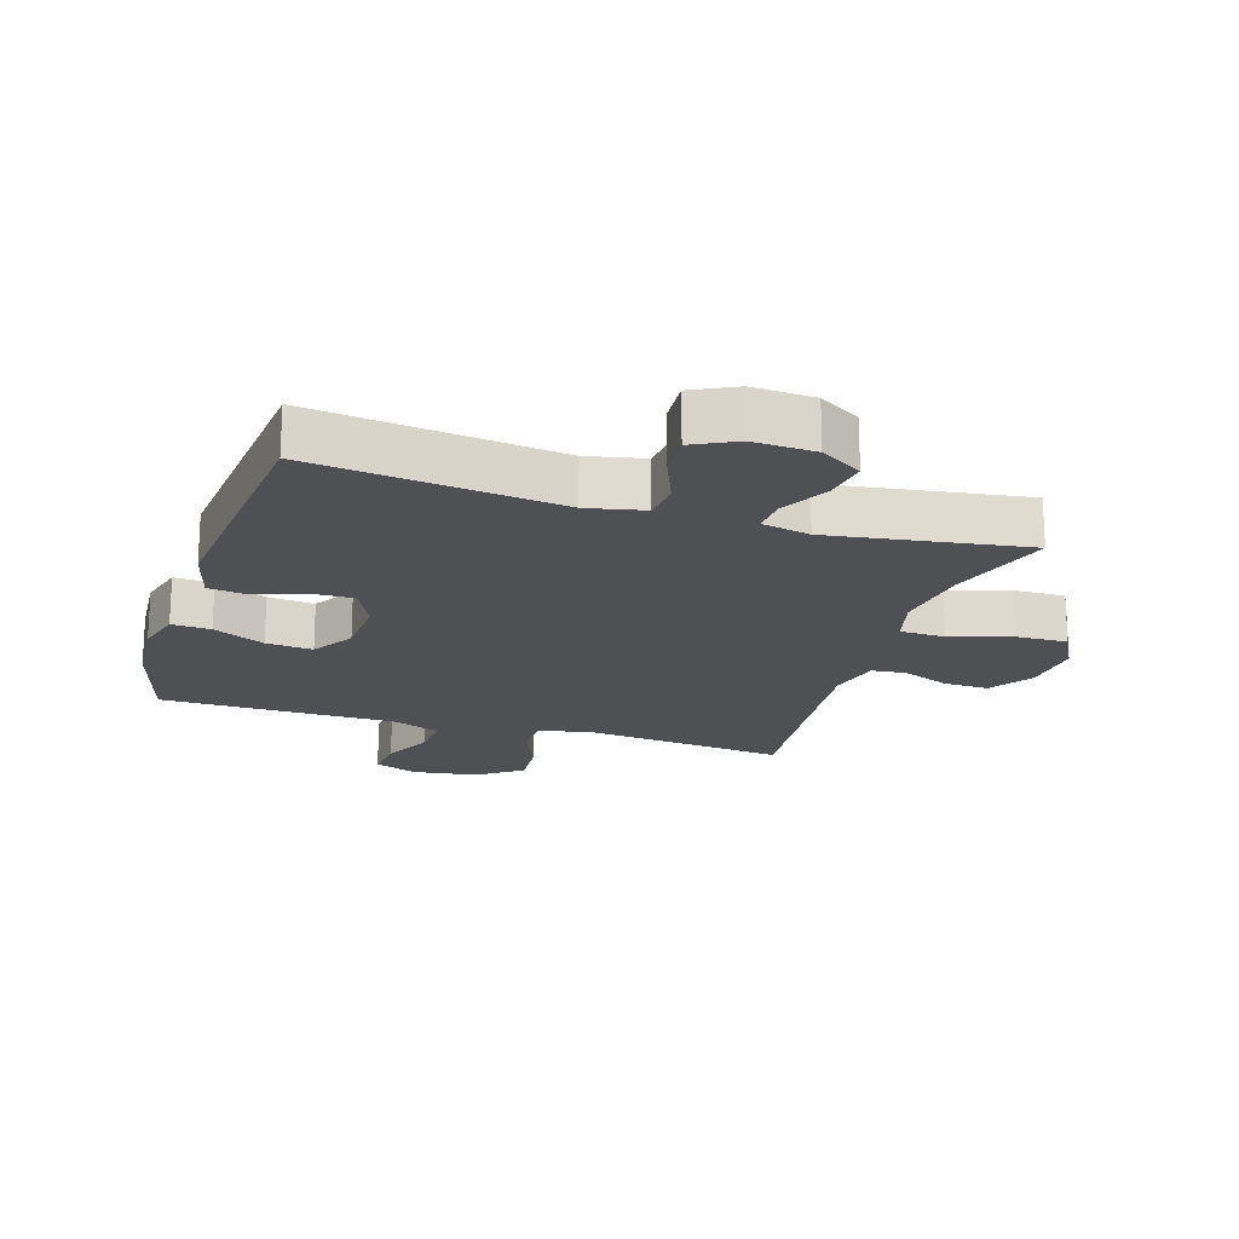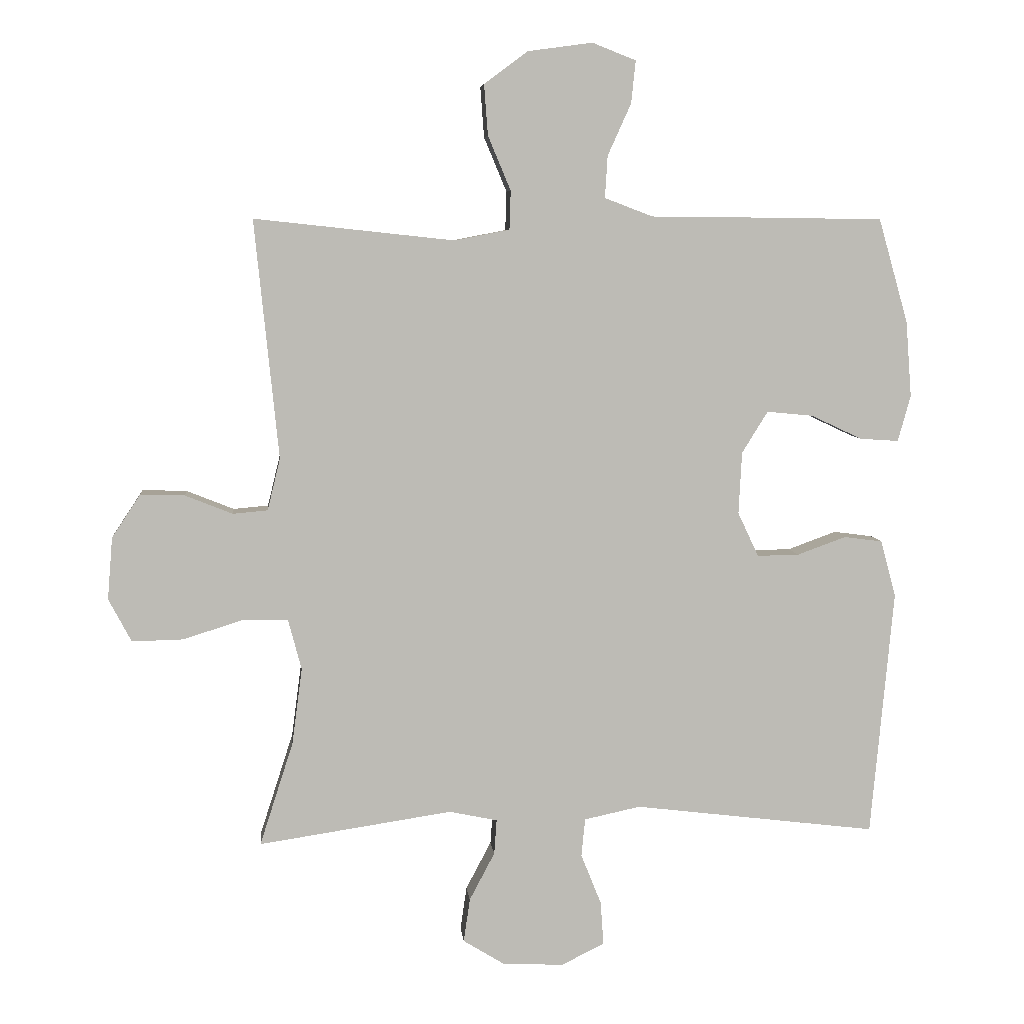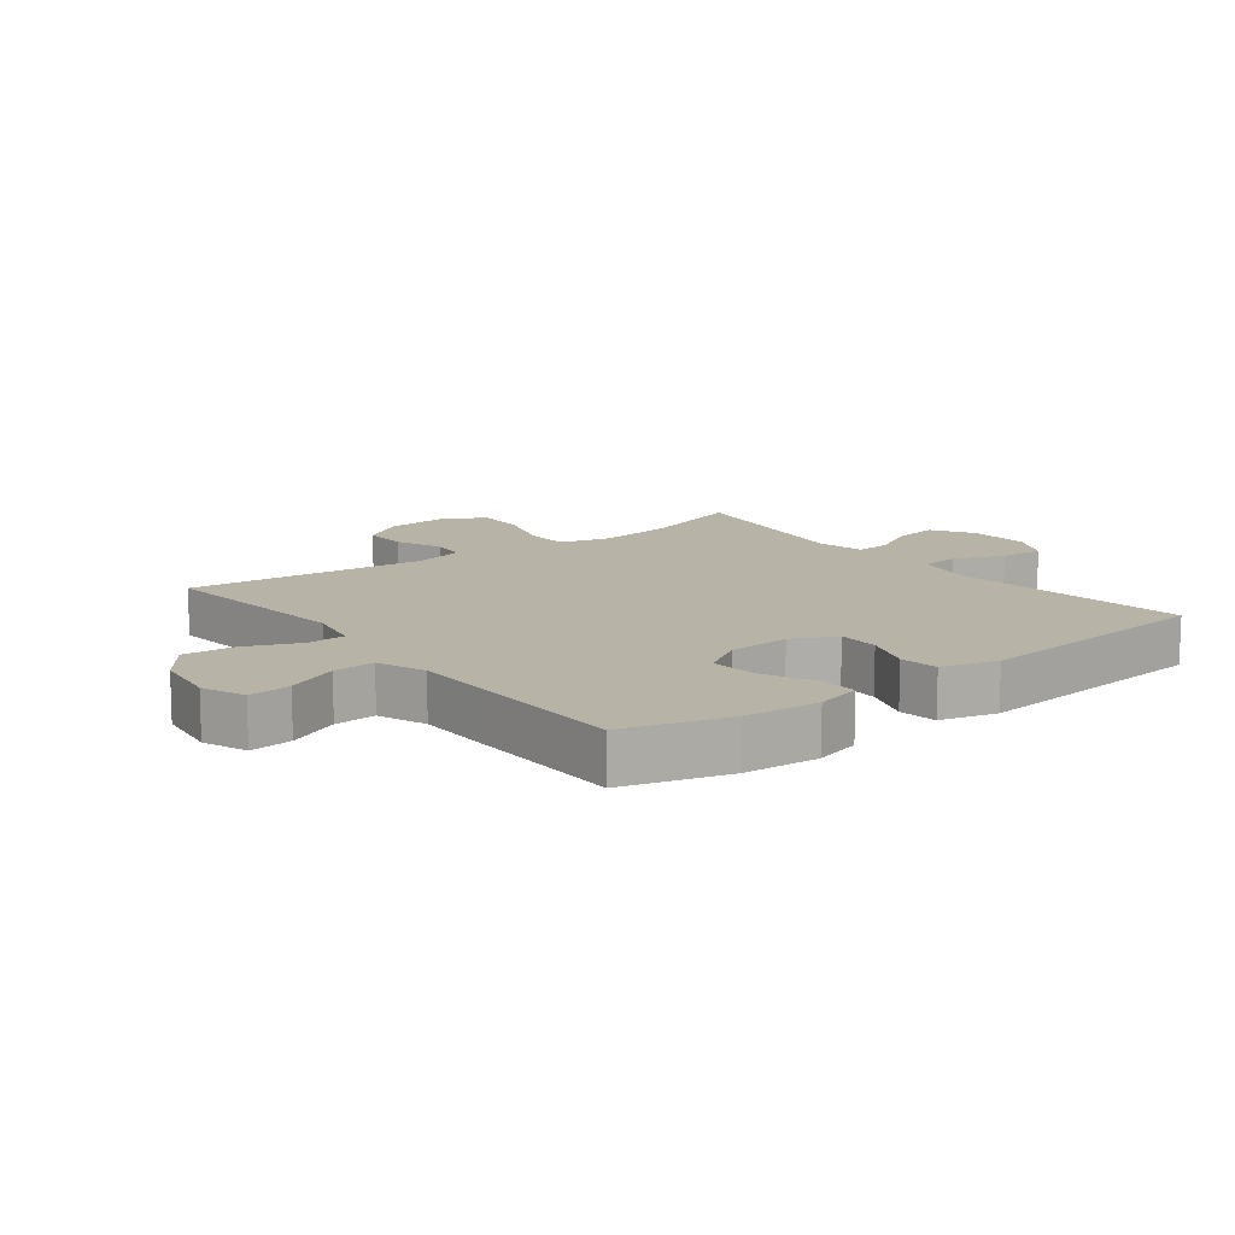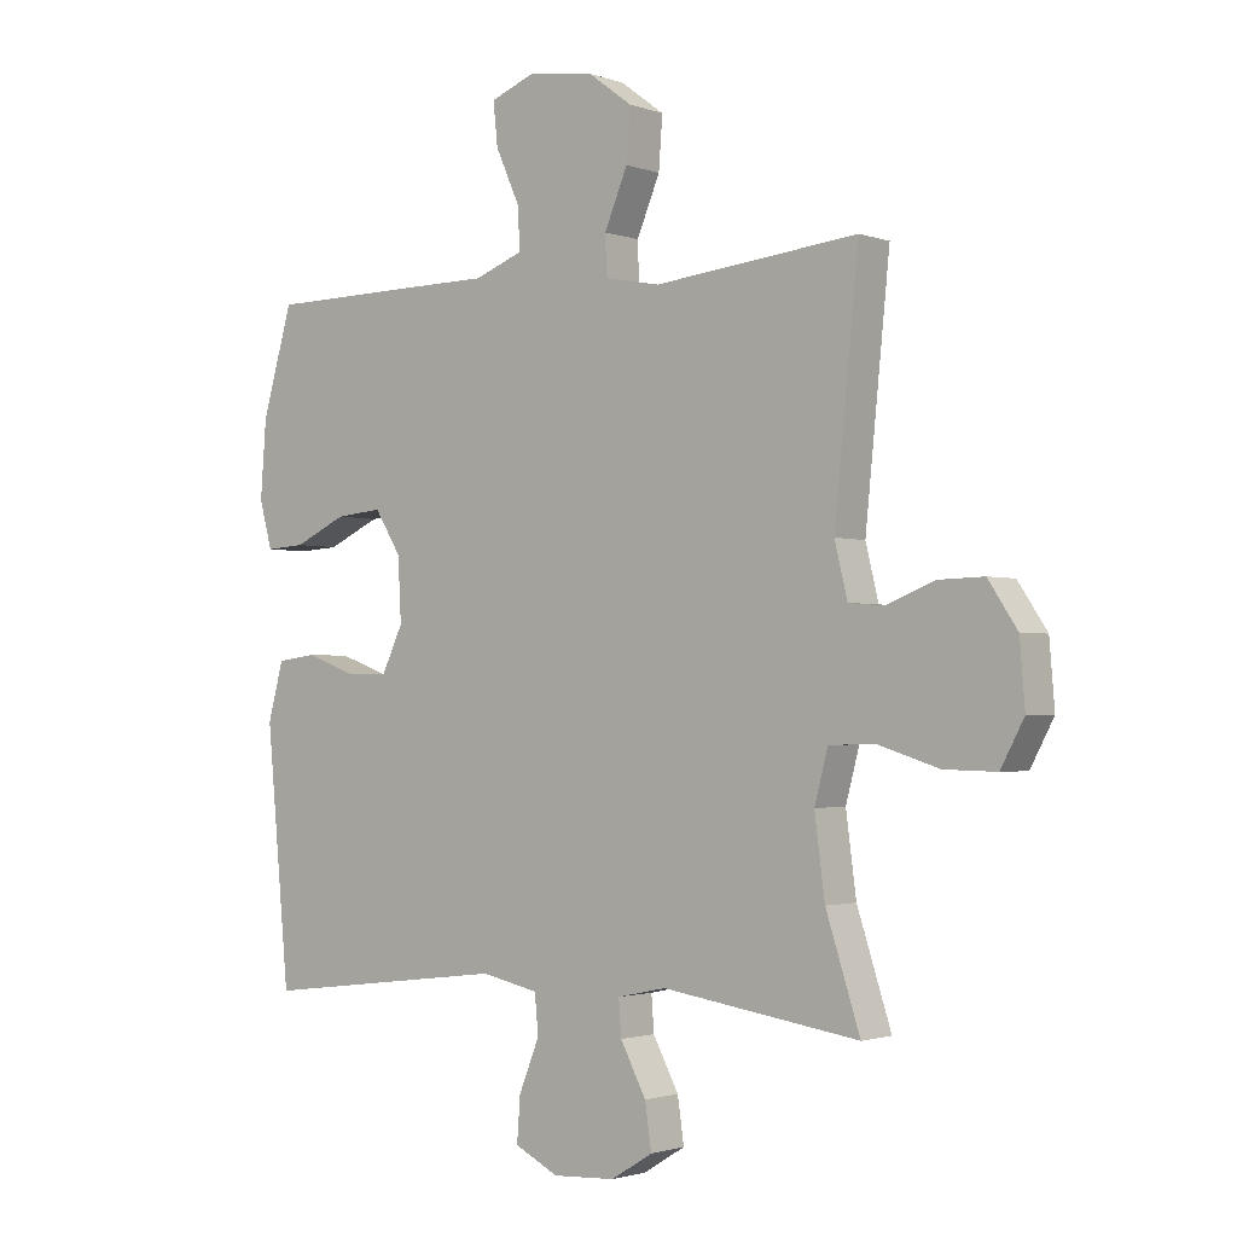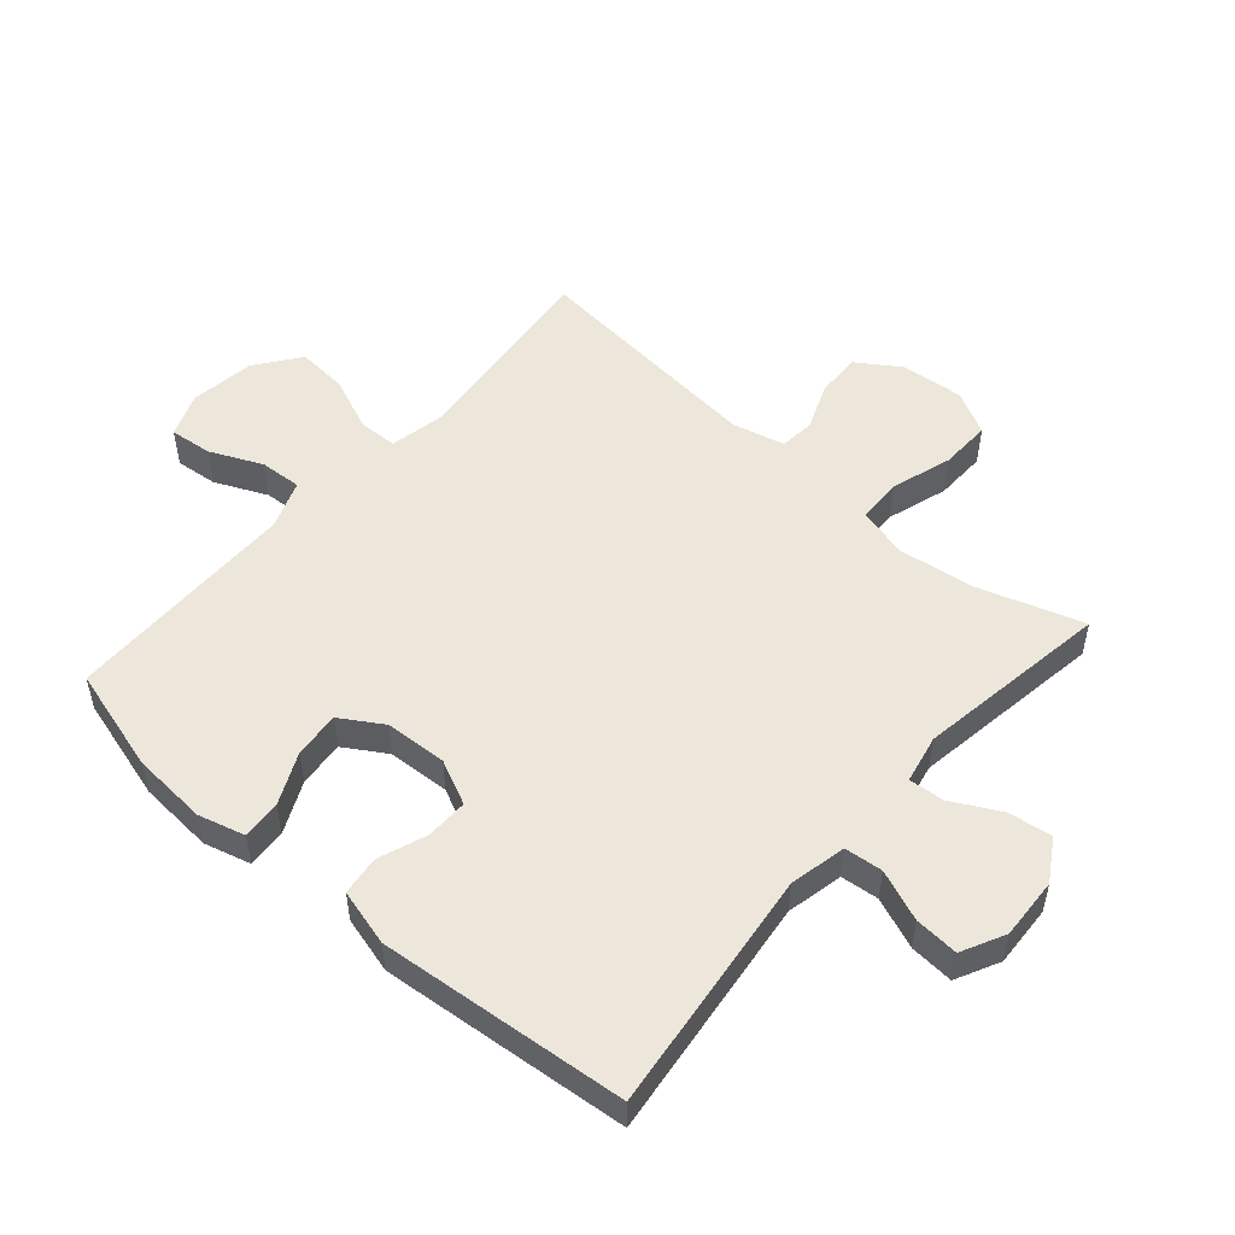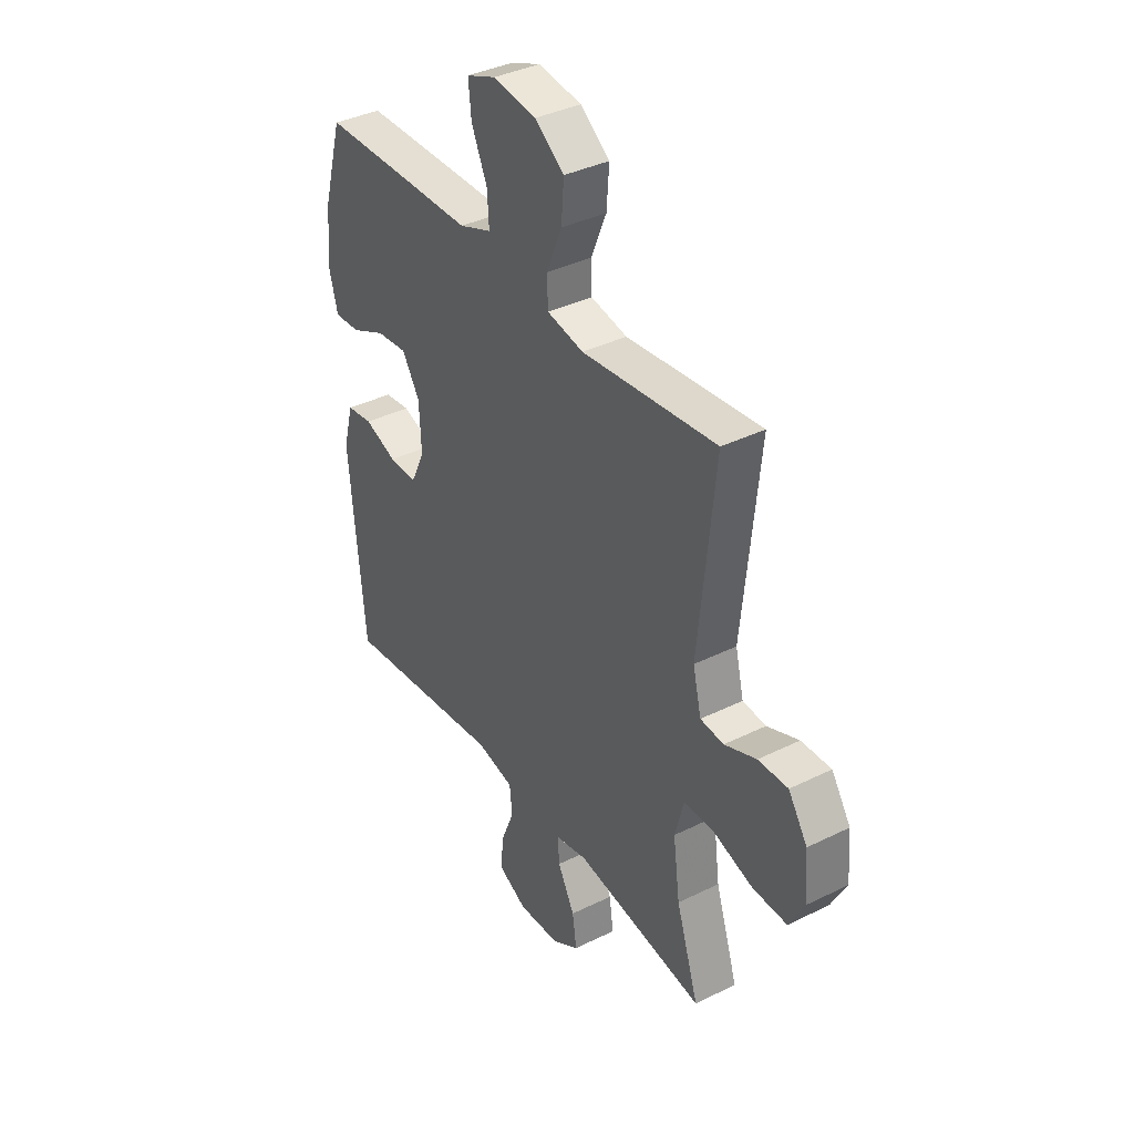
<metadata>
{"format":"obj","ext":"obj","renderer":"f3d","projection":"perspective","resolution":1024,"background":"white","views":[{"elev":-19.2,"azim":162.5,"up":"+Y"},{"elev":6.5,"azim":-5.6,"up":"+Z"},{"elev":12.6,"azim":52.4,"up":"+Y"},{"elev":-1.8,"azim":-141.4,"up":"+Z"},{"elev":51.9,"azim":131.1,"up":"+Y"},{"elev":37.6,"azim":-122.3,"up":"+Z"}]}
</metadata>
<code>
v 0.5 0.07 0.5
v 0.547 0.07 0.335
v 0.556 0.07 0.216
v 0.536 0.07 0.143
v 0.475 0.07 0.147
v 0.394 0.07 0.185
v 0.321 0.07 0.192
v 0.28 0.07 0.126
v 0.275 0.07 0.028
v 0.308 0.07 -0.042
v 0.374 0.07 -0.041
v 0.451 0.07 -0.013
v 0.512 0.07 -0.021
v 0.536 0.07 -0.11
v 0.5 0.07 -0.5
v 0.116 0.07 -0.453
v 0.027 0.07 -0.472
v 0.021 0.07 -0.532
v 0.053 0.07 -0.612
v 0.058 0.07 -0.681
v -0.01 0.07 -0.715
v -0.107 0.07 -0.71
v -0.172 0.07 -0.67
v -0.162 0.07 -0.601
v -0.122 0.07 -0.525
v -0.118 0.07 -0.47
v -0.194 0.07 -0.454
v -0.5 0.07 -0.5
v -0.447 0.07 -0.336
v -0.431 0.07 -0.215
v -0.452 0.07 -0.136
v -0.523 0.07 -0.134
v -0.618 0.07 -0.164
v -0.699 0.07 -0.166
v -0.735 0.07 -0.098
v -0.727 0.07 0
v -0.682 0.07 0.068
v -0.612 0.07 0.066
v -0.537 0.07 0.036
v -0.482 0.07 0.041
v -0.462 0.07 0.123
v -0.5 0.07 0.5
v -0.183 0.07 0.466
v -0.097 0.07 0.483
v -0.095 0.07 0.544
v -0.131 0.07 0.63
v -0.137 0.07 0.71
v -0.068 0.07 0.761
v 0.034 0.07 0.775
v 0.103 0.07 0.748
v 0.096 0.07 0.681
v 0.059 0.07 0.599
v 0.055 0.07 0.533
v 0.131 0.07 0.504
v 0.254 0.07 0.503
v 0.5 0 0.5
v 0.547 0 0.335
v 0.556 0 0.216
v 0.536 0 0.143
v 0.475 0 0.147
v 0.394 0 0.185
v 0.321 0 0.192
v 0.28 0 0.126
v 0.275 0 0.028
v 0.308 0 -0.042
v 0.374 0 -0.041
v 0.451 0 -0.013
v 0.512 0 -0.021
v 0.536 0 -0.11
v 0.5 0 -0.5
v 0.116 0 -0.453
v 0.027 0 -0.472
v 0.021 0 -0.532
v 0.053 0 -0.612
v 0.058 0 -0.681
v -0.01 0 -0.715
v -0.107 0 -0.71
v -0.172 0 -0.67
v -0.162 0 -0.601
v -0.122 0 -0.525
v -0.118 0 -0.47
v -0.194 0 -0.454
v -0.5 0 -0.5
v -0.447 0 -0.336
v -0.431 0 -0.215
v -0.452 0 -0.136
v -0.523 0 -0.134
v -0.618 0 -0.164
v -0.699 0 -0.166
v -0.735 0 -0.098
v -0.727 0 0
v -0.682 0 0.068
v -0.612 0 0.066
v -0.537 0 0.036
v -0.482 0 0.041
v -0.462 0 0.123
v -0.5 0 0.5
v -0.183 0 0.466
v -0.097 0 0.483
v -0.095 0 0.544
v -0.131 0 0.63
v -0.137 0 0.71
v -0.068 0 0.761
v 0.034 0 0.775
v 0.103 0 0.748
v 0.096 0 0.681
v 0.059 0 0.599
v 0.055 0 0.533
v 0.131 0 0.504
v 0.254 0 0.503
f 4 5 6
f 3 4 6
f 2 3 6
f 1 2 6
f 55 1 6
f 54 55 6
f 53 54 6 7
f 50 51 52
f 49 50 52
f 48 49 52
f 47 48 52
f 46 47 52
f 45 46 52
f 44 45 52 53
f 41 42 43
f 40 41 43 44
f 37 38 39
f 36 37 39
f 35 36 39
f 34 35 39
f 33 34 39
f 32 33 39
f 31 32 39 40
f 53 7 8
f 44 53 8
f 40 44 8
f 31 40 8
f 30 31 8
f 23 24 25
f 22 23 25
f 21 22 25
f 20 21 25
f 19 20 25
f 18 19 25
f 17 18 25 26
f 16 17 26 27
f 14 15 16
f 13 14 16
f 12 13 16
f 11 12 16
f 10 11 16 27
f 29 30 8 9
f 27 28 29
f 10 27 29
f 9 10 29
f 61 60 59
f 61 59 58
f 61 58 57
f 61 57 56
f 61 56 110
f 61 110 109
f 62 61 109 108
f 107 106 105
f 107 105 104
f 107 104 103
f 107 103 102
f 107 102 101
f 107 101 100
f 108 107 100 99
f 98 97 96
f 99 98 96 95
f 94 93 92
f 94 92 91
f 94 91 90
f 94 90 89
f 94 89 88
f 94 88 87
f 95 94 87 86
f 63 62 108
f 63 108 99
f 63 99 95
f 63 95 86
f 63 86 85
f 80 79 78
f 80 78 77
f 80 77 76
f 80 76 75
f 80 75 74
f 80 74 73
f 81 80 73 72
f 82 81 72 71
f 71 70 69
f 71 69 68
f 71 68 67
f 71 67 66
f 82 71 66 65
f 64 63 85 84
f 84 83 82
f 84 82 65
f 84 65 64
f 1 56 57 2
f 2 57 58 3
f 3 58 59 4
f 4 59 60 5
f 5 60 61 6
f 6 61 62 7
f 7 62 63 8
f 8 63 64 9
f 9 64 65 10
f 10 65 66 11
f 11 66 67 12
f 12 67 68 13
f 13 68 69 14
f 14 69 70 15
f 15 70 71 16
f 16 71 72 17
f 17 72 73 18
f 18 73 74 19
f 19 74 75 20
f 20 75 76 21
f 21 76 77 22
f 22 77 78 23
f 23 78 79 24
f 24 79 80 25
f 25 80 81 26
f 26 81 82 27
f 27 82 83 28
f 28 83 84 29
f 29 84 85 30
f 30 85 86 31
f 31 86 87 32
f 32 87 88 33
f 33 88 89 34
f 34 89 90 35
f 35 90 91 36
f 36 91 92 37
f 37 92 93 38
f 38 93 94 39
f 39 94 95 40
f 40 95 96 41
f 41 96 97 42
f 42 97 98 43
f 43 98 99 44
f 44 99 100 45
f 45 100 101 46
f 46 101 102 47
f 47 102 103 48
f 48 103 104 49
f 49 104 105 50
f 50 105 106 51
f 51 106 107 52
f 52 107 108 53
f 53 108 109 54
f 54 109 110 55
f 55 110 56 1

</code>
